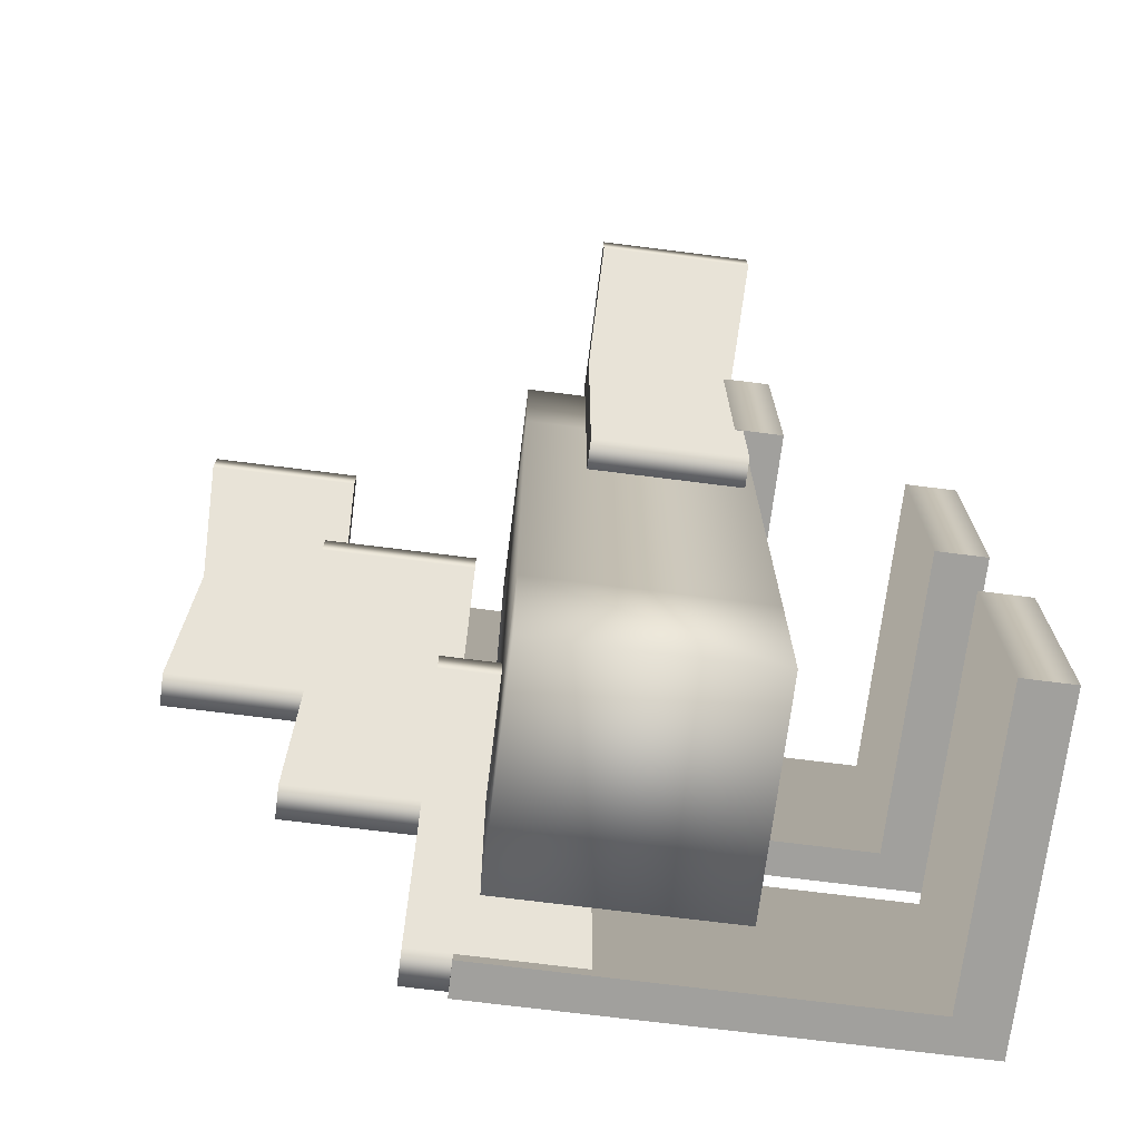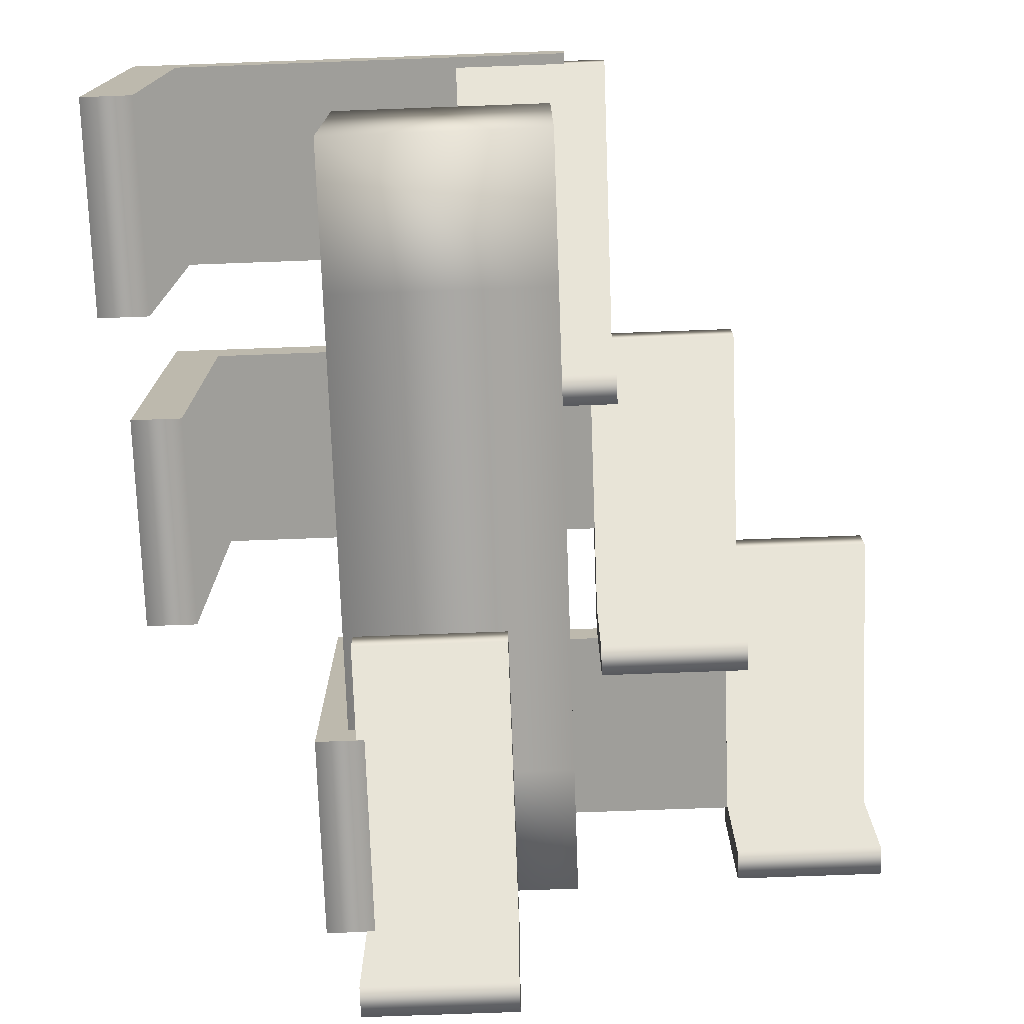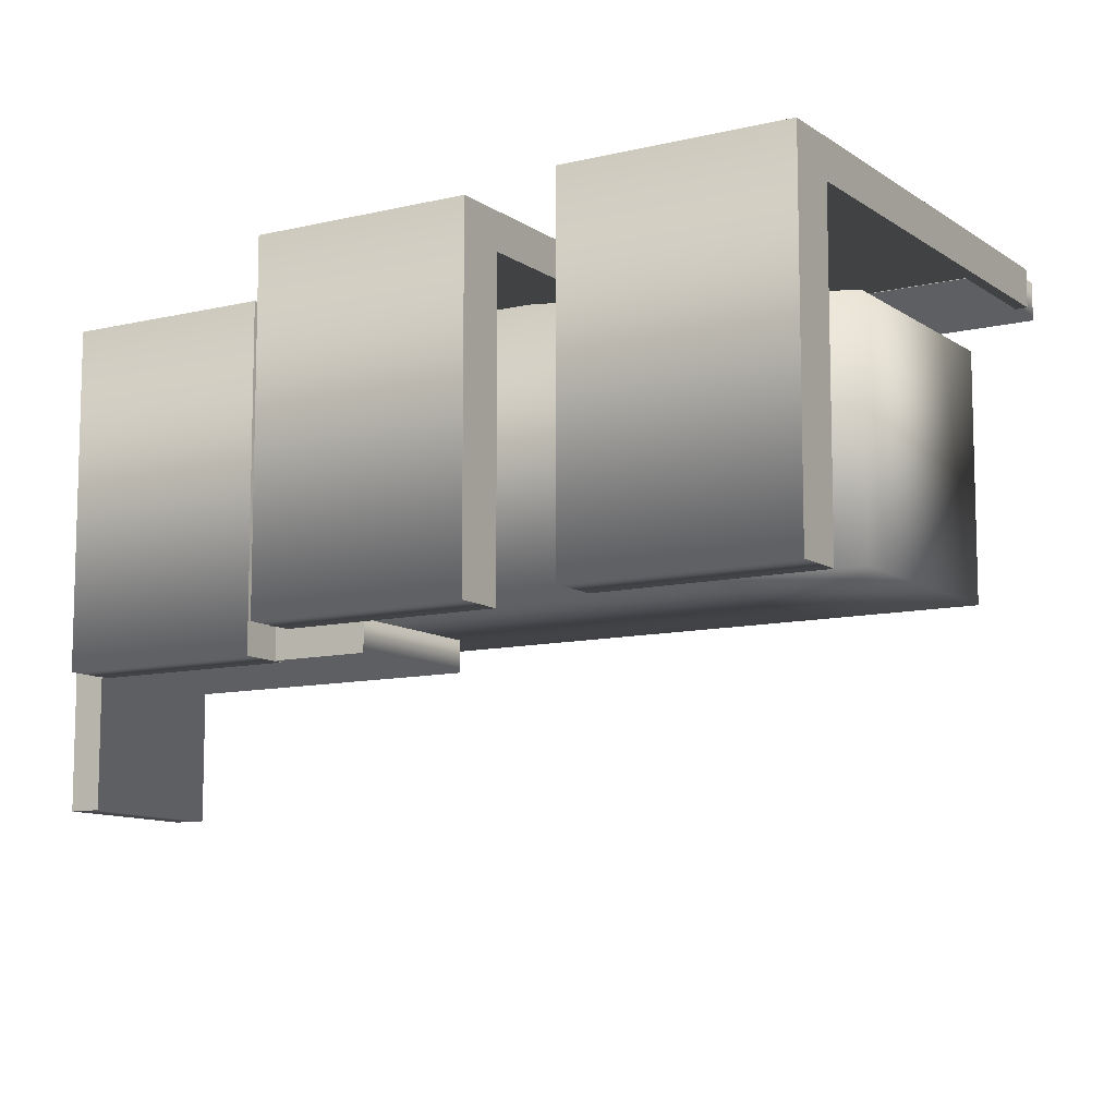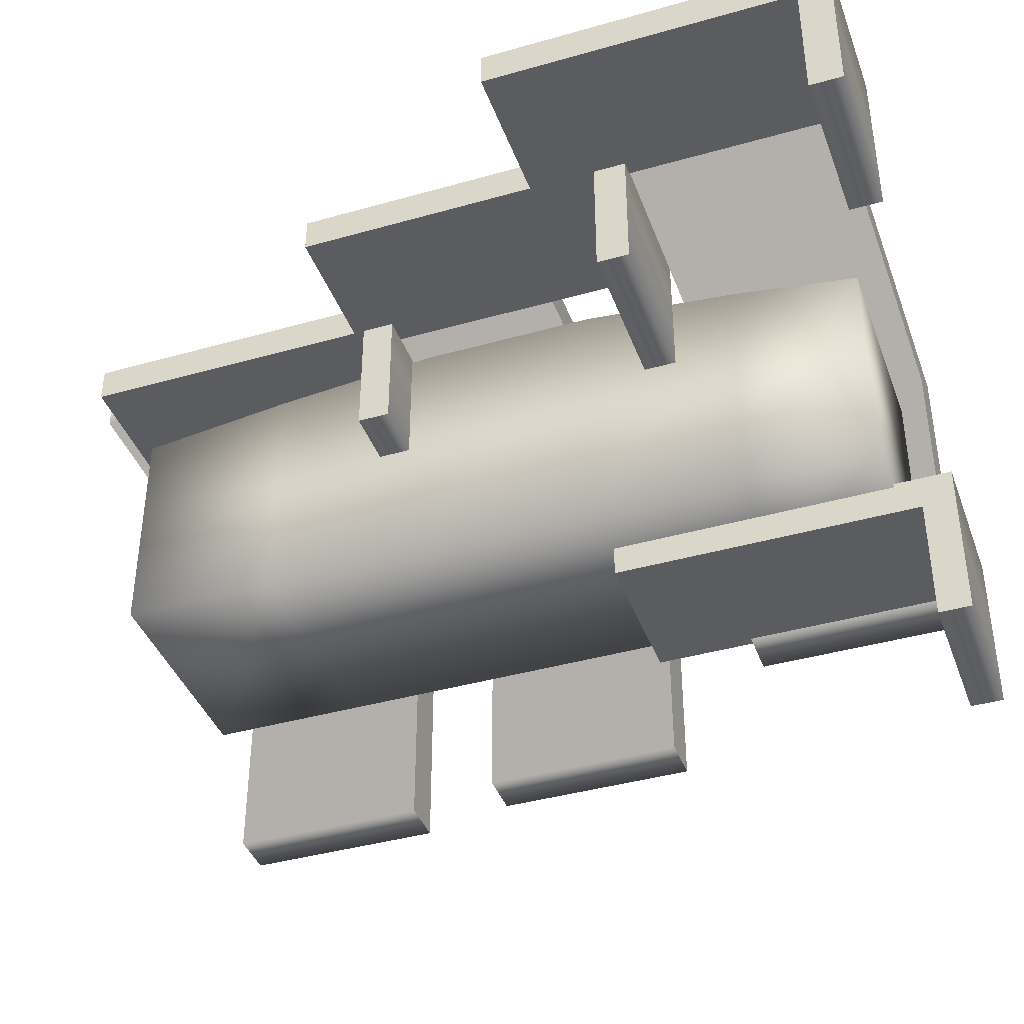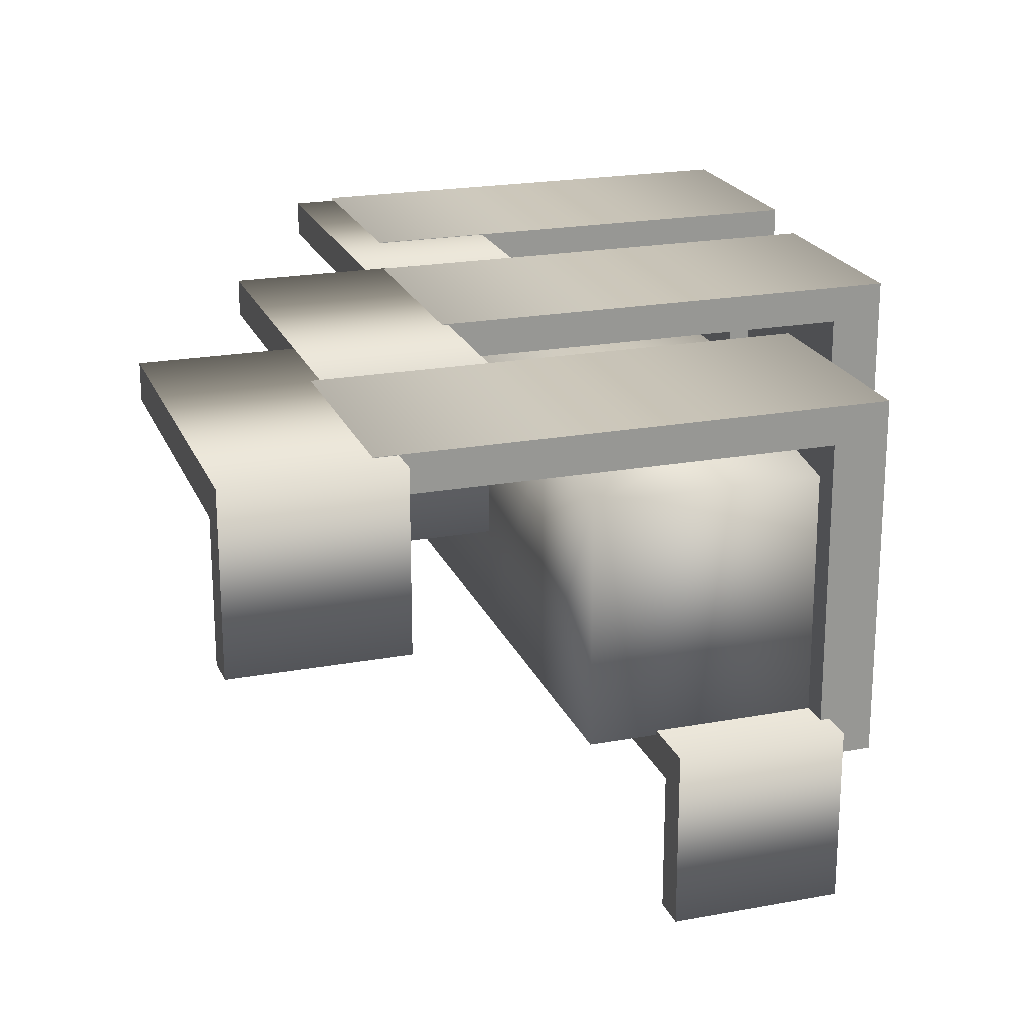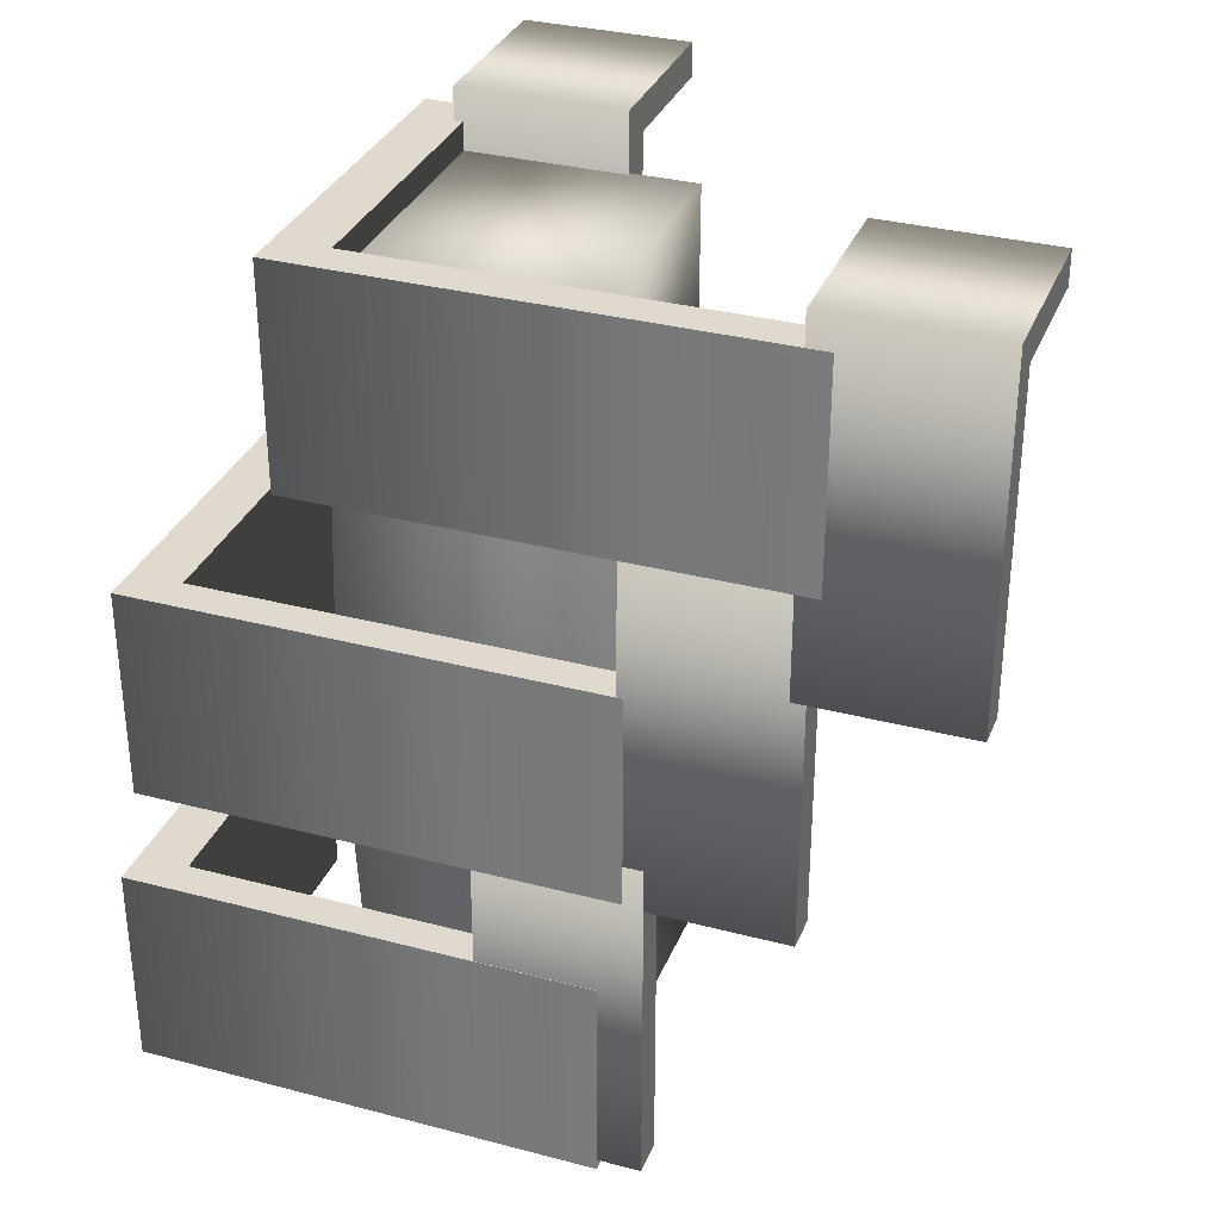
<metadata>
{"format":"obj","ext":"obj","renderer":"f3d","projection":"perspective","resolution":1024,"background":"white","views":[{"elev":-71.6,"azim":-7.2,"up":"+Z"},{"elev":-74.6,"azim":-177.9,"up":"+Y"},{"elev":-10.3,"azim":121.4,"up":"+Y"},{"elev":-40.2,"azim":-70.7,"up":"+Y"},{"elev":21.2,"azim":-18.2,"up":"+Y"},{"elev":32.8,"azim":-160.0,"up":"+Z"}]}
</metadata>
<code>
v  645 7.878 183.8
v  645 6.77 183.8
v  657.9 6.77 183.8
v  659.5 7.878 183.8
v  659.5 -2.621 183.8
v  657.9 -2.621 183.8
v  645 7.878 177.1
v  659.5 7.878 177.1
v  659.5 -2.621 177.1
v  657.9 -2.621 177.1
v  657.9 6.77 177.1
v  645 6.77 177.1
o L_Ext001
g L_Ext001
f 1 2 3 4
f 5 4 3 6
f 7 1 4 8
f 8 4 5 9
f 9 5 6 10
f 10 6 3 11
f 11 3 2 12
f 12 2 1 7
f 11 12 7 8
f 11 8 9 10
v  644.2 7.878 193.6
v  644.2 6.77 193.6
v  657.1 6.77 193.6
v  658.7 7.878 193.6
v  658.7 -2.621 193.6
v  657.1 -2.621 193.6
v  644.2 7.878 186.9
v  658.7 7.878 186.9
v  658.7 -2.621 186.9
v  657.1 -2.621 186.9
v  657.1 6.77 186.9
v  644.2 6.77 186.9
o L_Ext002
g L_Ext002
f 13 14 15 16
f 17 16 15 18
f 19 13 16 20
f 20 16 17 21
f 21 17 18 22
f 22 18 15 23
f 23 15 14 24
f 24 14 13 19
f 23 24 19 20
f 23 20 21 22
v  639.2 7.878 204.2
v  639.2 6.77 204.2
v  652.1 6.77 204.2
v  653.7 7.878 204.2
v  653.7 -2.621 204.2
v  652.1 -2.621 204.2
v  639.2 7.878 197.6
v  653.7 7.878 197.6
v  653.7 -2.621 197.6
v  652.1 -2.621 197.6
v  652.1 6.77 197.6
v  639.2 6.77 197.6
o L_Ext003
g L_Ext003
f 25 26 27 28
f 29 28 27 30
f 31 25 28 32
f 32 28 29 33
f 33 29 30 34
f 34 30 27 35
f 35 27 26 36
f 36 26 25 31
f 35 36 31 32
f 35 32 33 34
v  643.6 7.865 177.5
v  643.6 6.758 177.5
v  643.6 6.758 187.2
v  643.6 7.865 188.2
v  643.6 2.721 188.2
v  643.6 2.721 187.2
v  648.6 7.865 177.5
v  648.6 7.865 188.2
v  648.6 2.721 188.2
v  648.6 2.721 187.2
v  648.6 6.758 187.2
v  648.6 6.758 177.5
o L_Ext004
g L_Ext004
f 37 38 39 40
f 41 40 39 42
f 43 37 40 44
f 44 40 41 45
f 45 41 42 46
f 46 42 39 47
f 47 39 38 48
f 48 38 37 43
f 47 48 43 44
f 47 44 45 46
v  639.4 7.865 186.9
v  639.4 6.758 186.9
v  639.4 6.758 196.6
v  639.4 7.865 197.6
v  639.4 2.721 197.6
v  639.4 2.721 196.6
v  644.4 7.865 186.9
v  644.4 7.865 197.6
v  644.4 2.721 197.6
v  644.4 2.721 196.6
v  644.4 6.758 196.6
v  644.4 6.758 186.9
o L_Ext005
g L_Ext005
f 49 50 51 52
f 53 52 51 54
f 55 49 52 56
f 56 52 53 57
f 57 53 54 58
f 58 54 51 59
f 59 51 50 60
f 60 50 49 55
f 59 60 55 56
f 59 56 57 58
v  634.9 7.865 194.5
v  634.9 6.758 194.5
v  634.9 6.758 204.2
v  634.9 7.865 205.2
v  634.9 2.721 205.2
v  634.9 2.721 204.2
v  639.9 7.865 194.5
v  639.9 7.865 205.2
v  639.9 2.721 205.2
v  639.9 2.721 204.2
v  639.9 6.758 204.2
v  639.9 6.758 194.5
o L_Ext006
g L_Ext006
f 61 62 63 64
f 65 64 63 66
f 67 61 64 68
f 68 64 65 69
f 69 65 66 70
f 70 66 63 71
f 71 63 62 72
f 72 62 61 67
f 71 72 67 68
f 71 68 69 70
v  647.4 -1.497 194.5
v  647.4 -2.604 194.5
v  647.4 -2.604 204.2
v  647.4 -1.497 205.2
v  647.4 -6.641 205.2
v  647.4 -6.641 204.2
v  652.4 -1.497 194.5
v  652.4 -1.497 205.2
v  652.4 -6.641 205.2
v  652.4 -6.641 204.2
v  652.4 -2.604 204.2
v  652.4 -2.604 194.5
o L_Ext009
g L_Ext009
f 73 74 75 76
f 77 76 75 78
f 79 73 76 80
f 80 76 77 81
f 81 77 78 82
f 82 78 75 83
f 83 75 74 84
f 84 74 73 79
f 83 84 79 80
f 83 80 81 82
v  652.7 -1.621 178.6
v  652.7 -1.621 183.5
v  645.5 -1.621 183.5
v  645.5 -1.621 178.6
v  652.7 6.208 183.5
v  652.7 5.59 178.6
v  645.5 5.59 178.6
v  645.5 6.208 183.5
v  652.7 5.59 203.4
v  645.5 5.59 203.4
v  645.5 -1.621 203.4
v  652.7 -1.621 203.4
v  652.7 -1.621 199.3
v  652.7 6.208 199.3
v  652.7 -1.621 188.8
v  645.5 -1.621 188.8
v  645.5 6.693 188.8
v  652.7 6.693 188.8
v  652.7 -1.621 194.4
v  645.5 -1.621 194.4
v  645.5 6.693 194.4
v  652.7 6.693 194.4
v  645.5 -1.621 199.3
v  645.5 6.208 199.3
o Box629
g Box629
f 85 86 87 88
f 89 90 91 92
f 87 92 91 88
f 93 94 95 96
f 97 98 93 96
f 88 91 90 85
f 86 99 100 87
f 92 101 102 89
f 100 101 92 87
f 86 85 90 89
f 86 89 102 99
f 99 103 104 100
f 105 106 102 101
f 100 104 105 101
f 103 99 102 106
f 107 104 103 97
f 106 105 108 98
f 108 105 104 107
f 97 103 106 98
f 95 107 97 96
f 94 93 98 108
f 107 95 94 108

</code>
